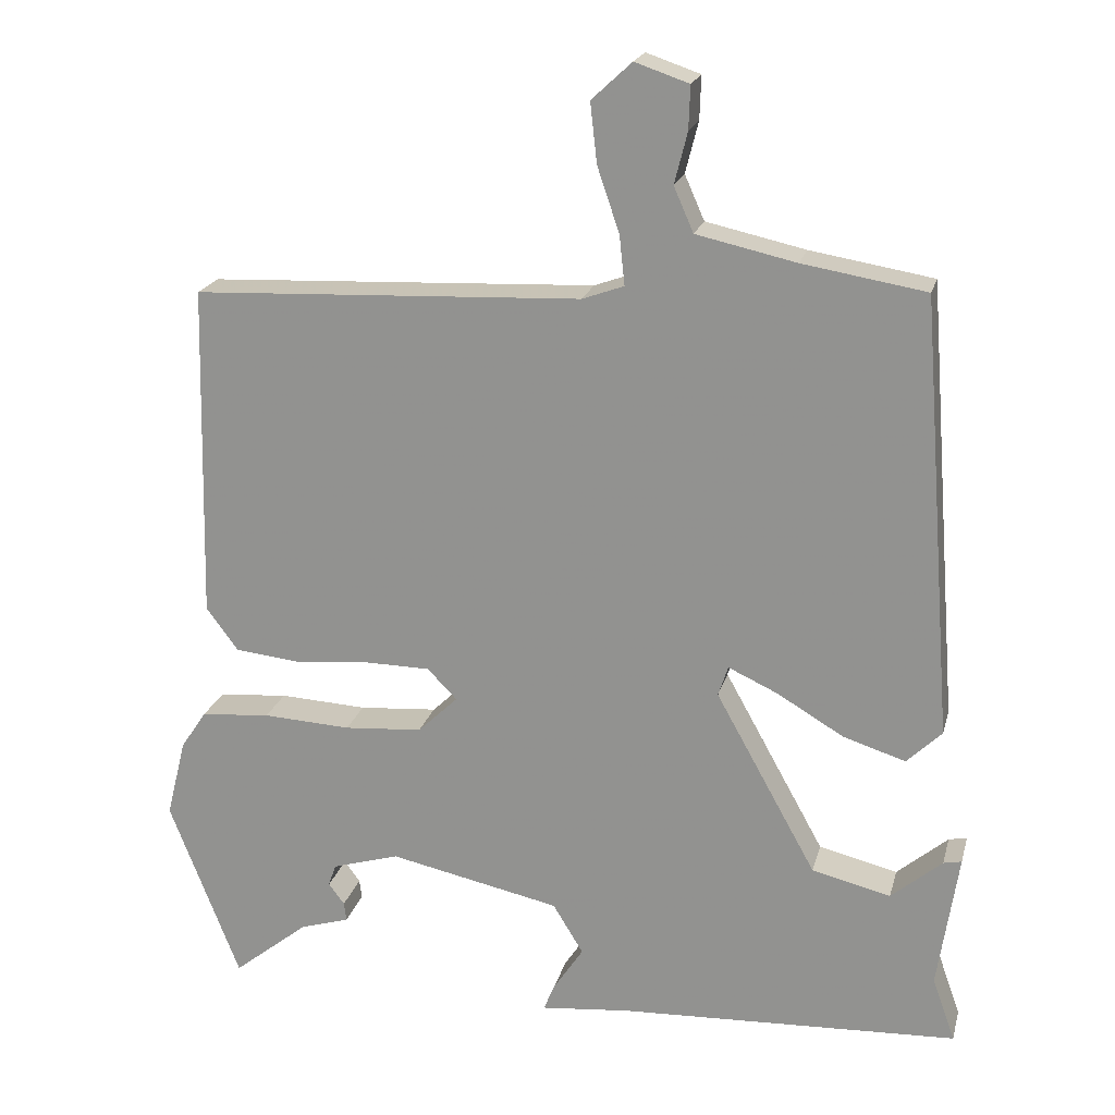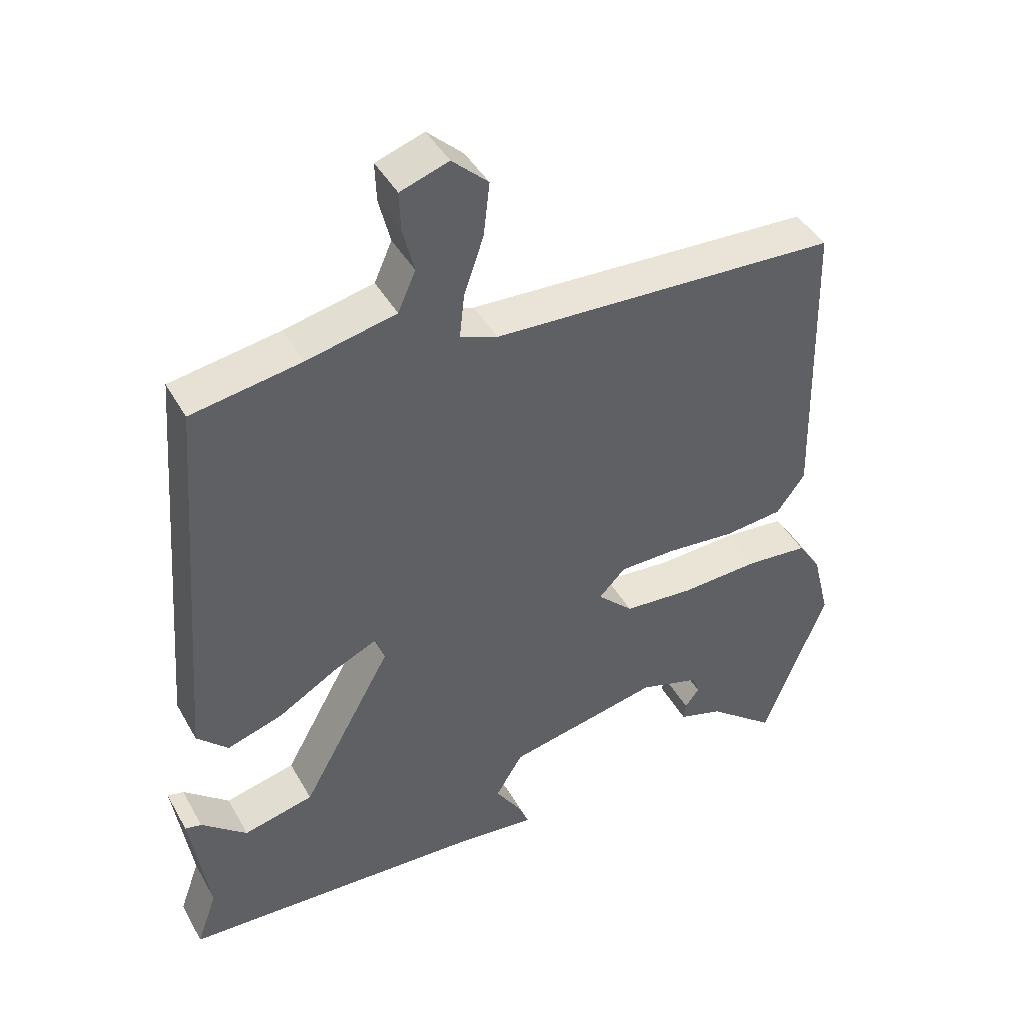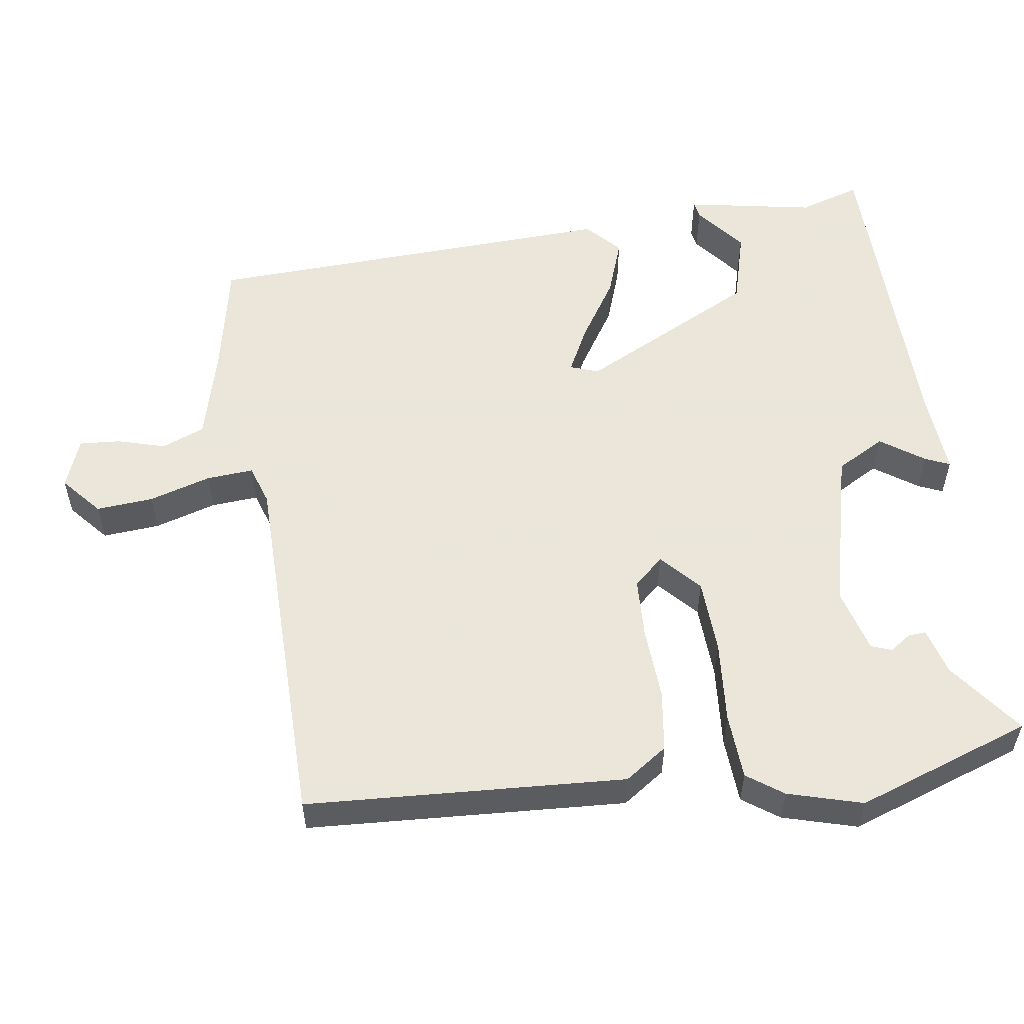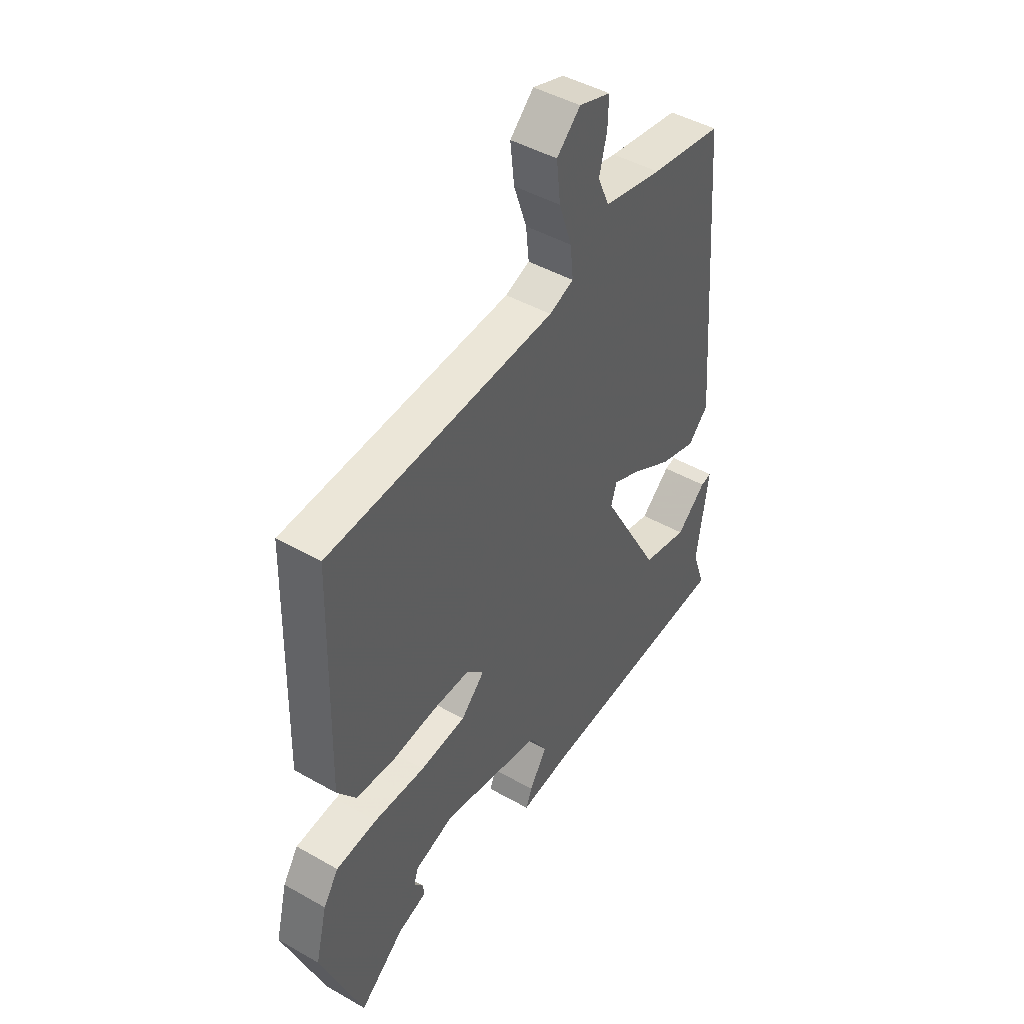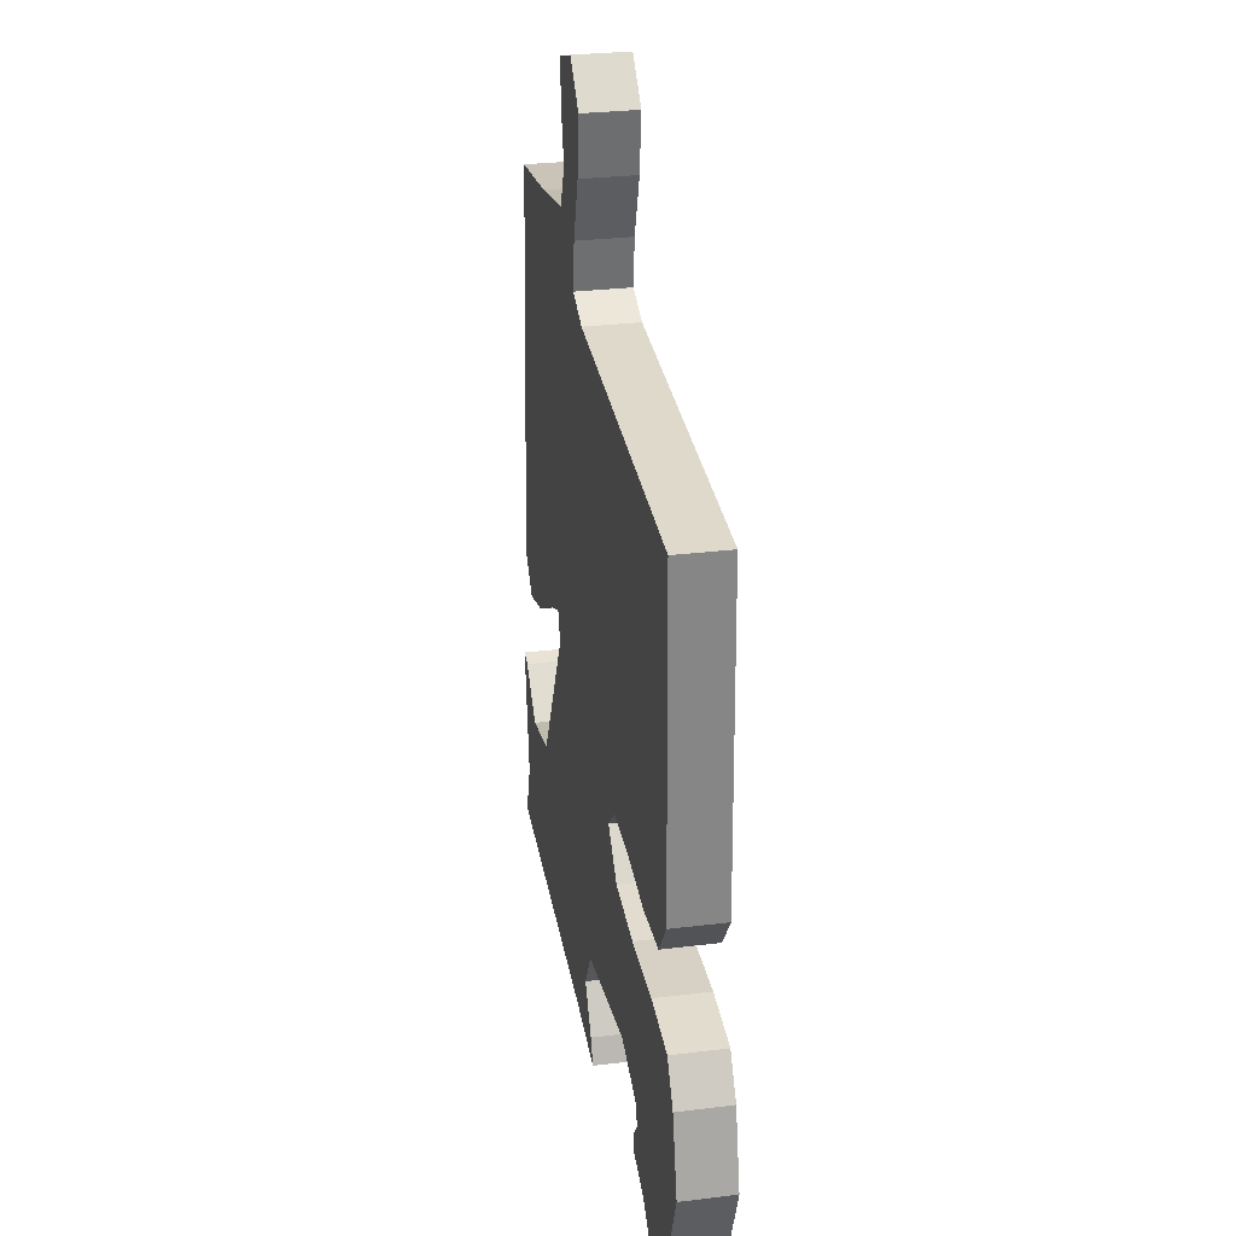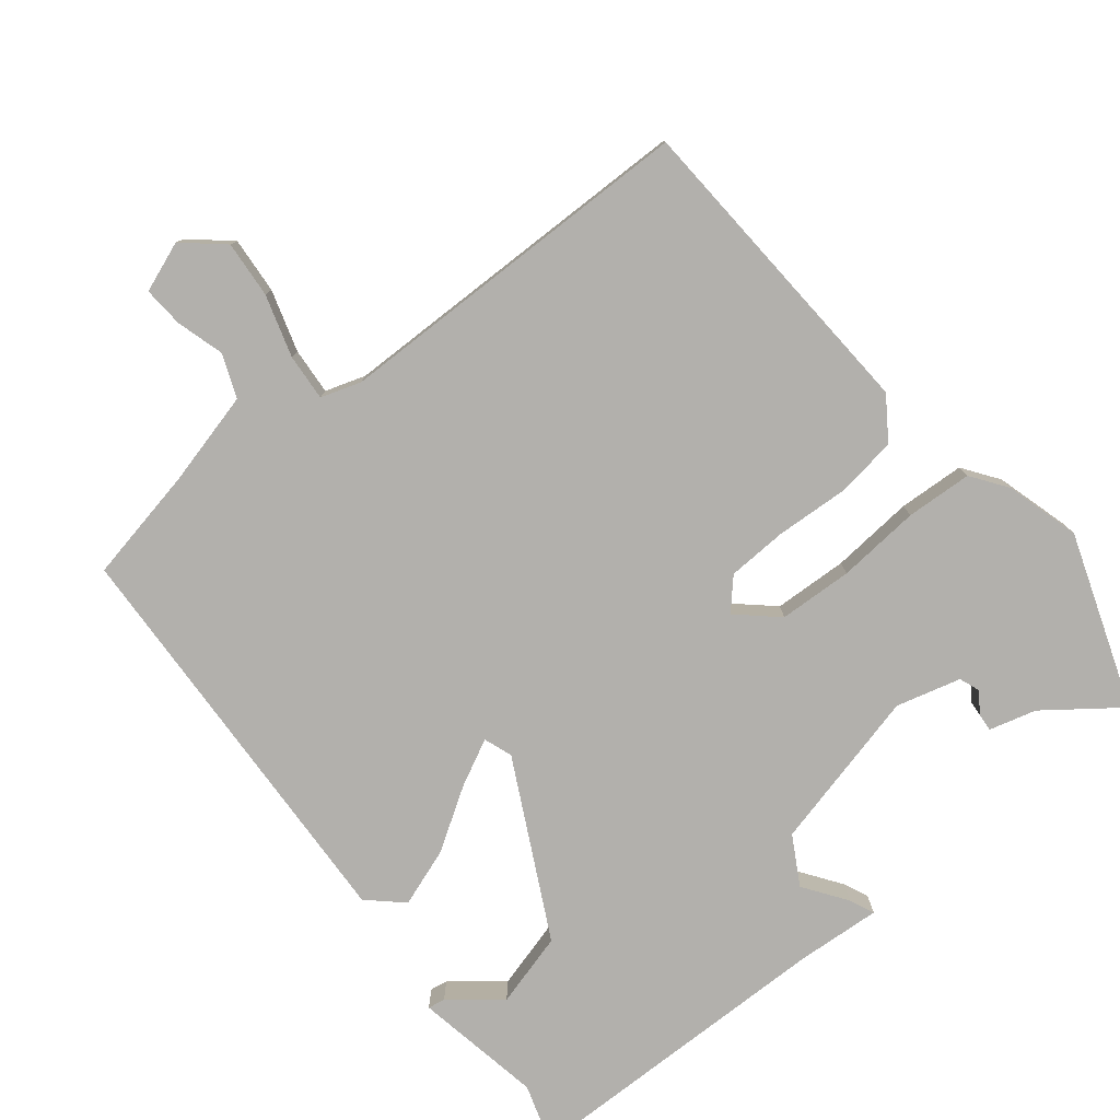
<metadata>
{"format":"obj","ext":"obj","renderer":"f3d","projection":"perspective","resolution":1024,"background":"white","views":[{"elev":20.5,"azim":-166.1,"up":"+Z"},{"elev":43.2,"azim":-27.5,"up":"+Z"},{"elev":55.0,"azim":83.6,"up":"+Y"},{"elev":45.6,"azim":123.2,"up":"+Z"},{"elev":29.6,"azim":79.8,"up":"+Z"},{"elev":-78.8,"azim":40.6,"up":"+Y"}]}
</metadata>
<code>
v 0.576 0.07 -0.304
v 0.483 0.07 -0.544
v 0.383 0.07 -0.464
v 0.318 0.07 -0.444
v 0.321 0.07 -0.419
v 0.342 0.07 -0.391
v 0.332 0.07 -0.362
v 0.243 0.07 -0.335
v 0.017 0.07 -0.383
v -0.023 0.07 -0.449
v 0.017 0.07 -0.51
v 0.031 0.07 -0.545
v -0.087 0.07 -0.533
v -0.535 0.07 -0.512
v -0.505 0.07 -0.427
v -0.532 0.07 -0.247
v -0.508 0.07 -0.252
v -0.441 0.07 -0.309
v -0.337 0.07 -0.284
v -0.204 0.07 -0.044
v -0.217 0.07 -0.004
v -0.282 0.07 -0.034
v -0.37 0.07 -0.086
v -0.452 0.07 -0.112
v -0.498 0.07 -0.067
v -0.453 0.07 0.511
v -0.291 0.07 0.538
v -0.16 0.07 0.567
v -0.134 0.07 0.626
v -0.151 0.07 0.693
v -0.153 0.07 0.75
v -0.082 0.07 0.774
v -0.029 0.07 0.725
v -0.038 0.07 0.646
v -0.067 0.07 0.561
v -0.074 0.07 0.496
v -0.019 0.07 0.476
v 0.493 0.07 0.453
v 0.504 0.07 0.01
v 0.462 0.07 -0.047
v 0.376 0.07 -0.056
v 0.275 0.07 -0.047
v 0.191 0.07 -0.048
v 0.152 0.07 -0.088
v 0.205 0.07 -0.139
v 0.308 0.07 -0.147
v 0.424 0.07 -0.141
v 0.516 0.07 -0.149
v 0.55 0.07 -0.2
v 0.576 0 -0.304
v 0.483 0 -0.544
v 0.383 0 -0.464
v 0.318 0 -0.444
v 0.321 0 -0.419
v 0.342 0 -0.391
v 0.332 0 -0.362
v 0.243 0 -0.335
v 0.017 0 -0.383
v -0.023 0 -0.449
v 0.017 0 -0.51
v 0.031 0 -0.545
v -0.087 0 -0.533
v -0.535 0 -0.512
v -0.505 0 -0.427
v -0.532 0 -0.247
v -0.508 0 -0.252
v -0.441 0 -0.309
v -0.337 0 -0.284
v -0.204 0 -0.044
v -0.217 0 -0.004
v -0.282 0 -0.034
v -0.37 0 -0.086
v -0.452 0 -0.112
v -0.498 0 -0.067
v -0.453 0 0.511
v -0.291 0 0.538
v -0.16 0 0.567
v -0.134 0 0.626
v -0.151 0 0.693
v -0.153 0 0.75
v -0.082 0 0.774
v -0.029 0 0.725
v -0.038 0 0.646
v -0.067 0 0.561
v -0.074 0 0.496
v -0.019 0 0.476
v 0.493 0 0.453
v 0.504 0 0.01
v 0.462 0 -0.047
v 0.376 0 -0.056
v 0.275 0 -0.047
v 0.191 0 -0.048
v 0.152 0 -0.088
v 0.205 0 -0.139
v 0.308 0 -0.147
v 0.424 0 -0.141
v 0.516 0 -0.149
v 0.55 0 -0.2
f 46 47 48 49
f 45 46 49 1
f 39 40 41 42
f 37 38 39 42
f 36 37 42 43
f 32 33 34 35
f 32 35 36
f 29 30 31 32
f 29 32 36
f 28 29 36
f 27 28 36 43
f 22 23 24 25
f 21 22 25 26
f 15 16 17 18
f 13 14 15 18
f 13 18 19
f 10 11 12 13
f 9 10 13 19
f 8 9 19 20
f 3 4 5 6
f 3 6 7
f 2 3 7
f 45 1 2 7
f 44 45 7 8
f 26 27 43 44
f 21 26 44 8
f 8 20 21
f 98 97 96 95
f 50 98 95 94
f 91 90 89 88
f 91 88 87 86
f 92 91 86 85
f 84 83 82 81
f 85 84 81
f 81 80 79 78
f 85 81 78
f 85 78 77
f 92 85 77 76
f 74 73 72 71
f 75 74 71 70
f 67 66 65 64
f 67 64 63 62
f 68 67 62
f 62 61 60 59
f 68 62 59 58
f 69 68 58 57
f 55 54 53 52
f 56 55 52
f 56 52 51
f 56 51 50 94
f 57 56 94 93
f 93 92 76 75
f 57 93 75 70
f 70 69 57
f 1 50 51 2
f 2 51 52 3
f 3 52 53 4
f 4 53 54 5
f 5 54 55 6
f 6 55 56 7
f 7 56 57 8
f 8 57 58 9
f 9 58 59 10
f 10 59 60 11
f 11 60 61 12
f 12 61 62 13
f 13 62 63 14
f 14 63 64 15
f 15 64 65 16
f 16 65 66 17
f 17 66 67 18
f 18 67 68 19
f 19 68 69 20
f 20 69 70 21
f 21 70 71 22
f 22 71 72 23
f 23 72 73 24
f 24 73 74 25
f 25 74 75 26
f 26 75 76 27
f 27 76 77 28
f 28 77 78 29
f 29 78 79 30
f 30 79 80 31
f 31 80 81 32
f 32 81 82 33
f 33 82 83 34
f 34 83 84 35
f 35 84 85 36
f 36 85 86 37
f 37 86 87 38
f 38 87 88 39
f 39 88 89 40
f 40 89 90 41
f 41 90 91 42
f 42 91 92 43
f 43 92 93 44
f 44 93 94 45
f 45 94 95 46
f 46 95 96 47
f 47 96 97 48
f 48 97 98 49
f 49 98 50 1

</code>
